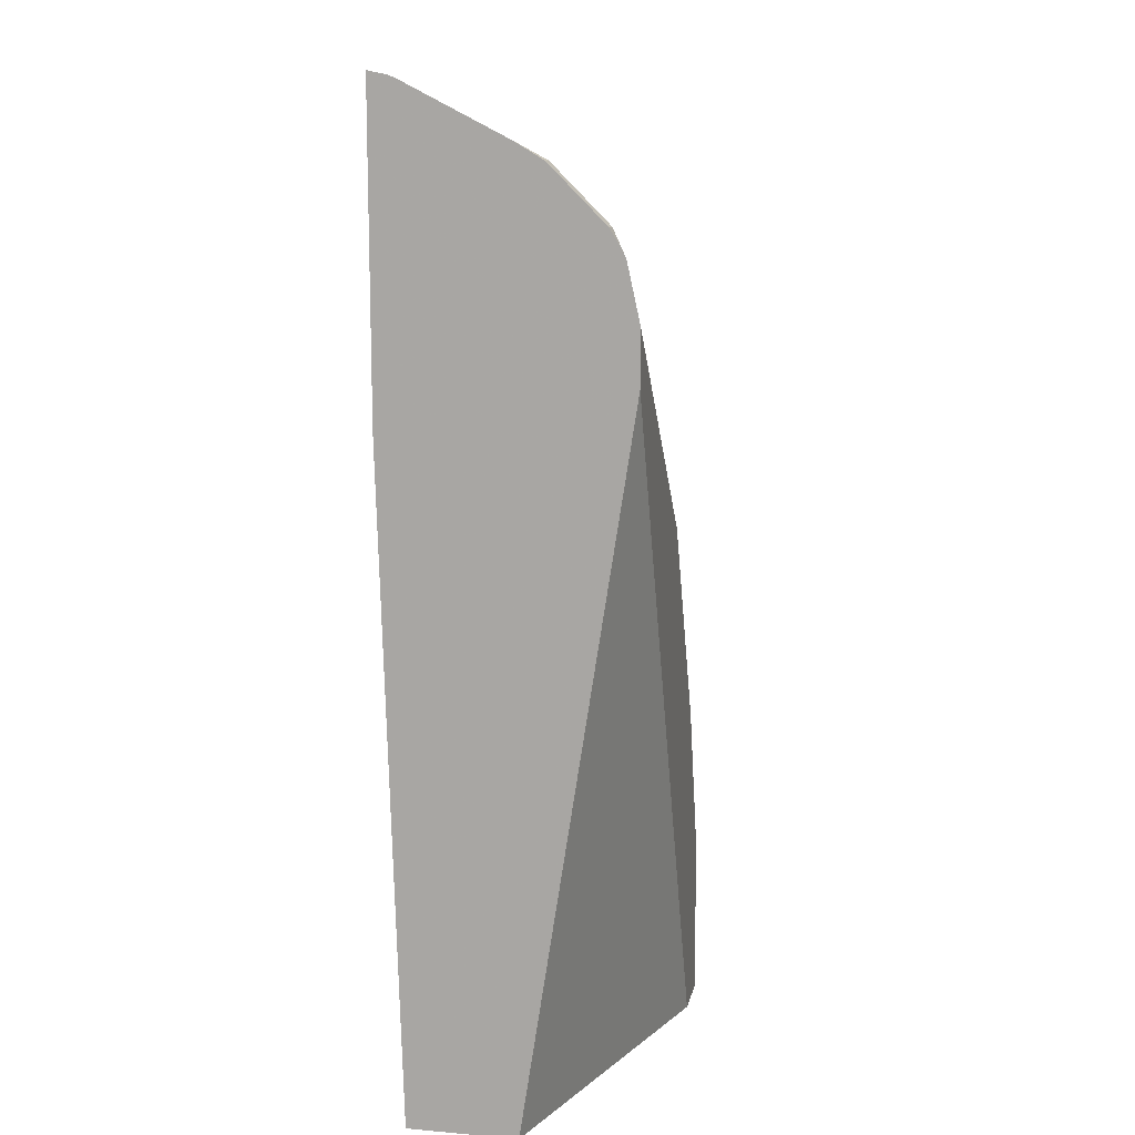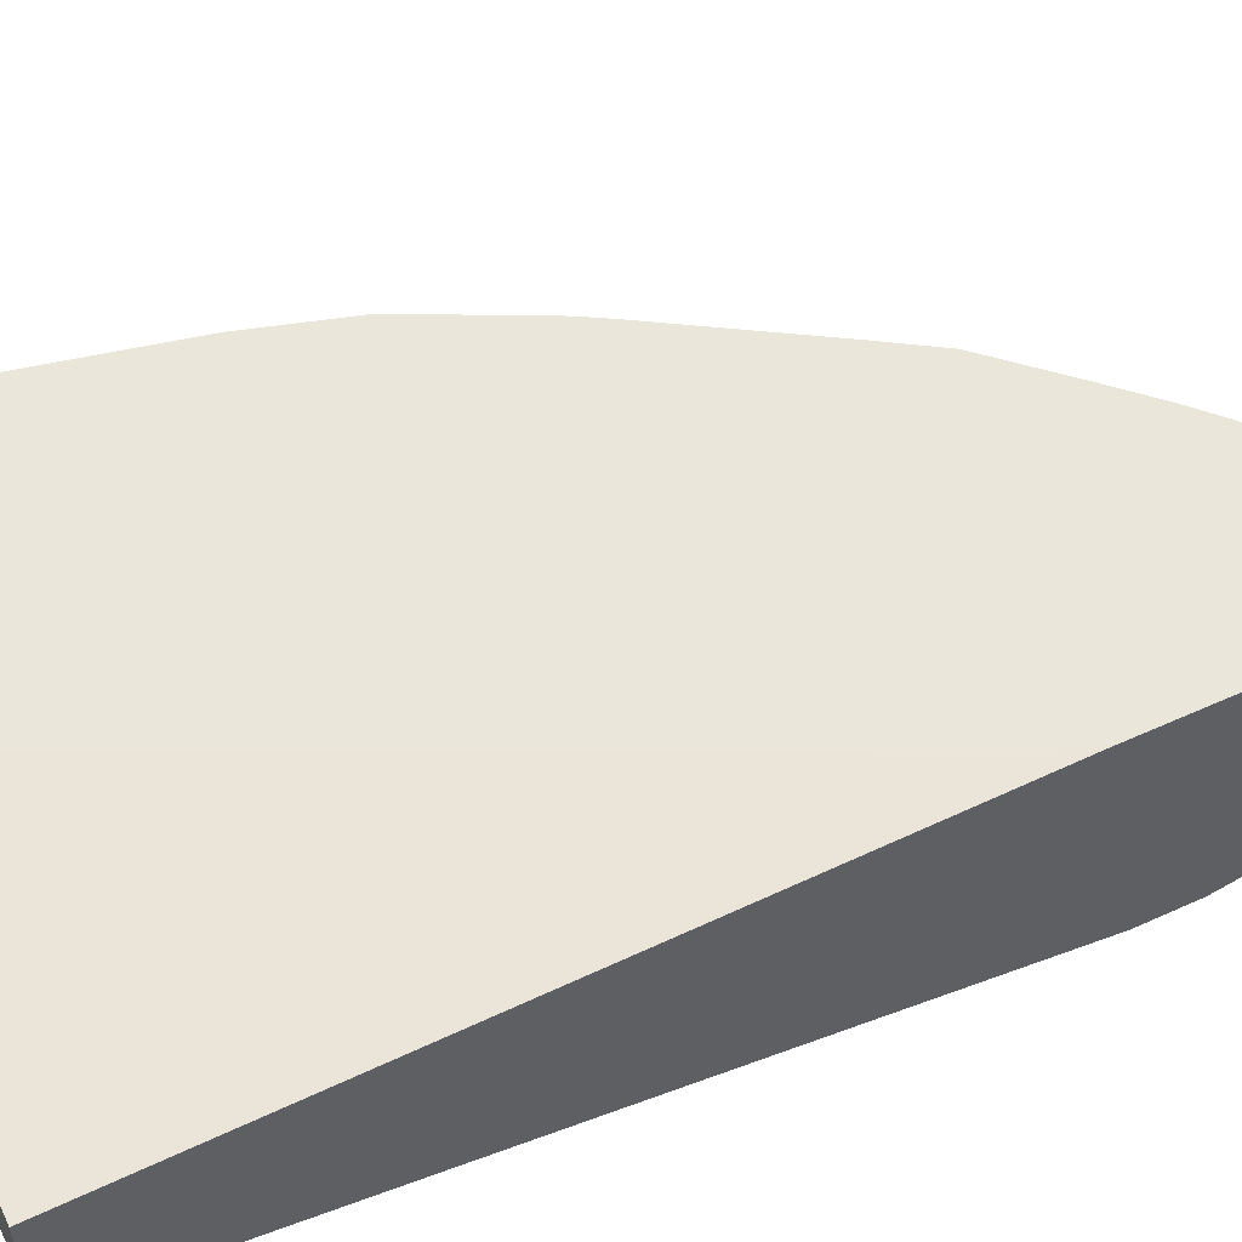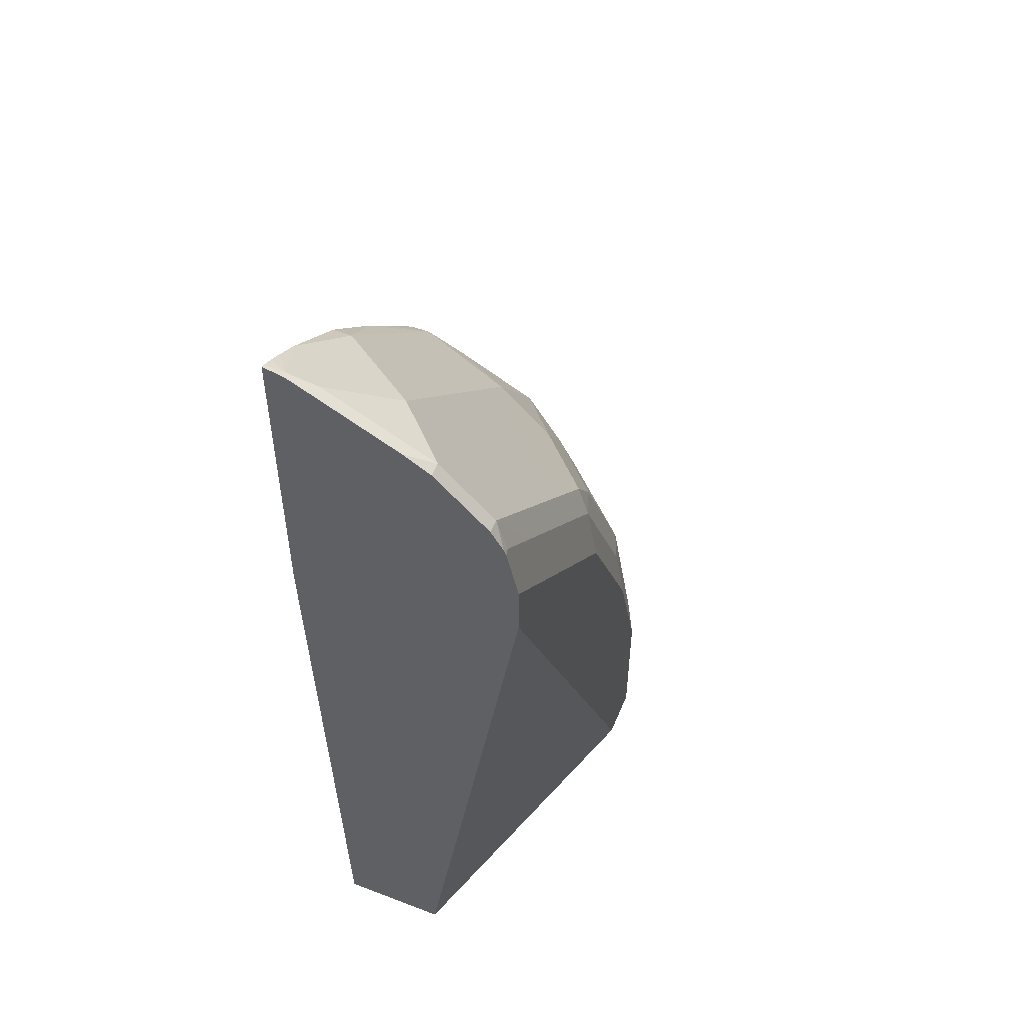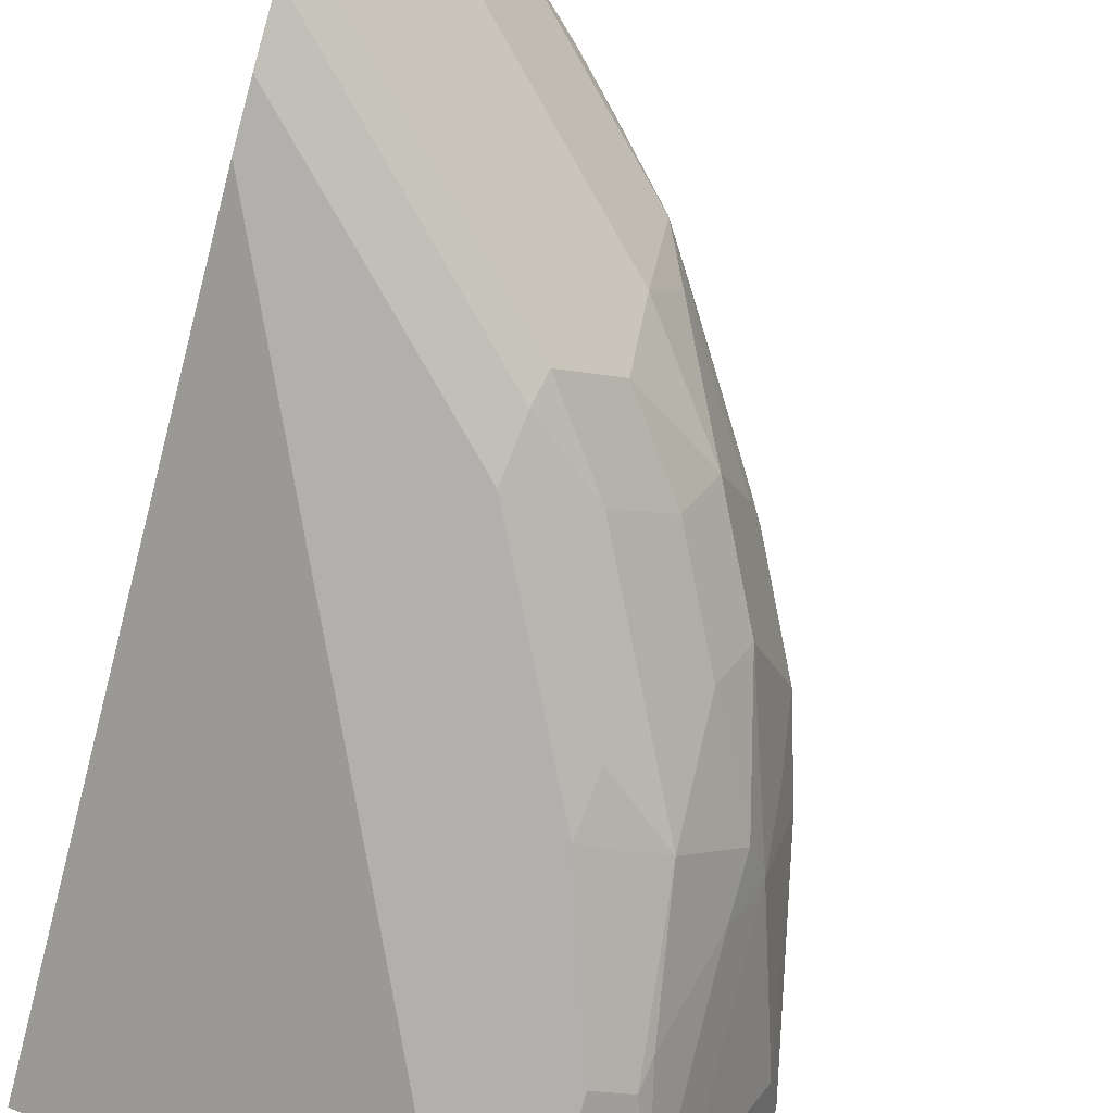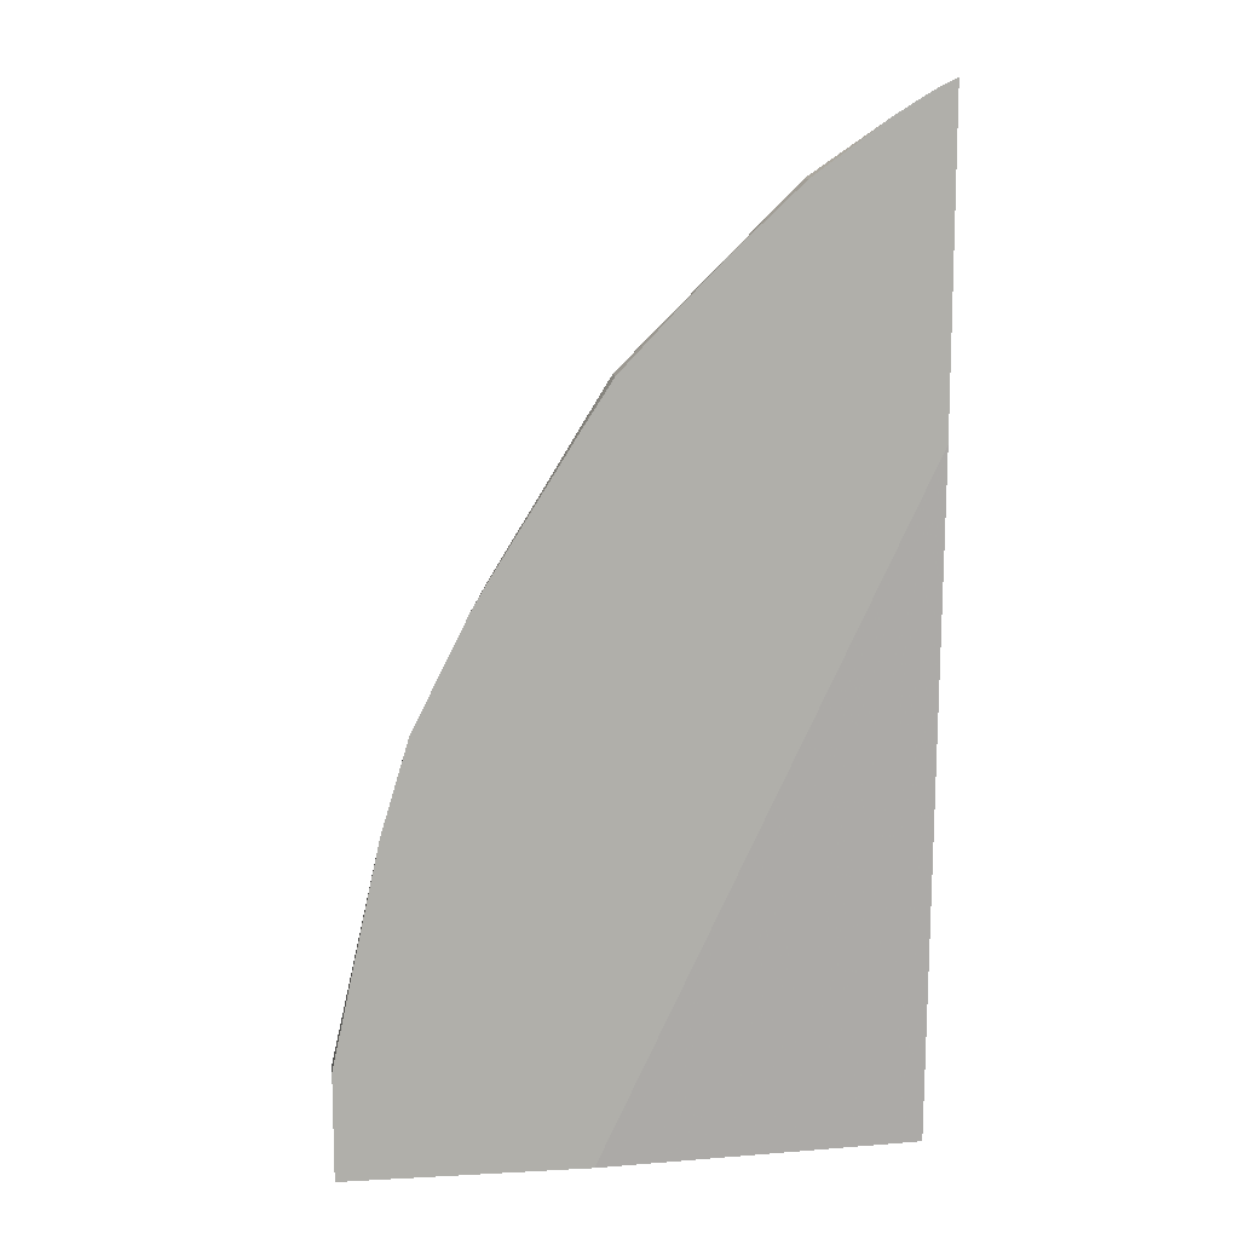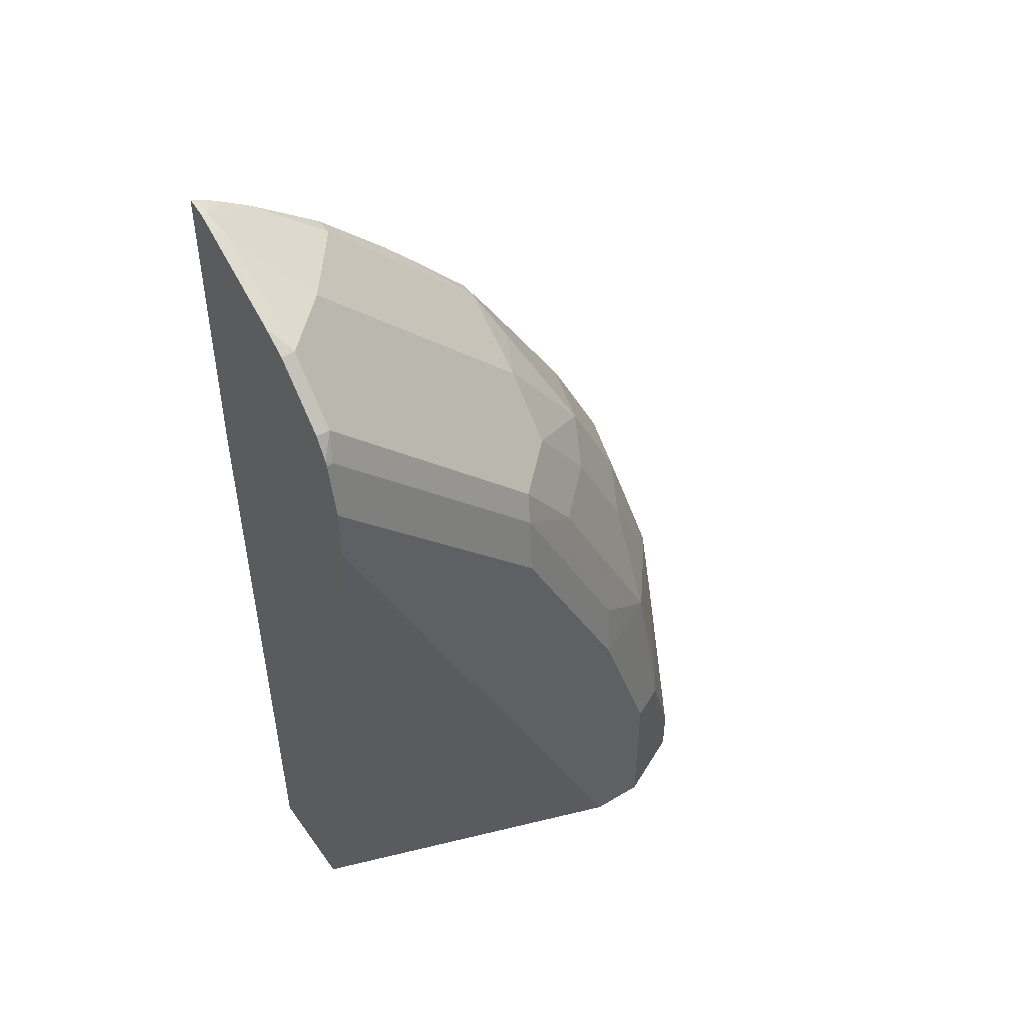
<metadata>
{"format":"obj","ext":"obj","renderer":"f3d","projection":"perspective","resolution":1024,"background":"white","views":[{"elev":12.5,"azim":-78.5,"up":"+Z"},{"elev":54.9,"azim":-115.7,"up":"+Y"},{"elev":53.3,"azim":-67.7,"up":"+Z"},{"elev":-78.8,"azim":-15.1,"up":"+Y"},{"elev":12.4,"azim":172.9,"up":"+Z"},{"elev":48.1,"azim":-33.8,"up":"+Z"}]}
</metadata>
<code>
v 0.4197 -0.292 0.6819
v 0.4197 -0.3053 0.6792
v 0.4229 -0.292 0.6806
v 0.4197 -0.292 0.4646
v 0.4197 -0.31 0.6773
v 0.4293 -0.3244 0.6677
v 0.4245 -0.3053 0.6773
v 0.4317 -0.292 0.6761
v 0.637 -0.292 0.003583
v 0.4197 -0.3053 0.003583
v 0.4197 -0.3816 0.641
v 0.4293 -0.4006 0.6296
v 0.4674 -0.3625 0.6296
v 0.5088 -0.3053 0.6232
v 0.4592 -0.292 0.6593
v 0.4411 -0.292 0.6706
v 0.8013 -0.292 0.003583
v 0.4197 -0.3816 0.003583
v 0.4197 -0.3856 0.6386
v 0.4197 -0.4006 0.6296
v 0.4293 -0.4388 0.5914
v 0.5438 -0.4388 0.477
v 0.5438 -0.3625 0.5533
v 0.547 -0.3053 0.5851
v 0.5574 -0.292 0.5774
v 0.5088 -0.292 0.6232
v 0.8013 -0.3053 0.003583
v 0.8013 -0.292 0.07635
v 0.6487 -0.4579 0.003583
v 0.4197 -0.4579 0.496
v 0.4197 -0.4388 0.5914
v 0.4197 -0.4478 0.5764
v 0.4245 -0.4483 0.5723
v 0.4627 -0.4483 0.5342
v 0.6201 -0.3625 0.477
v 0.5772 -0.4483 0.4197
v 0.5819 -0.4388 0.4388
v 0.6232 -0.3053 0.5088
v 0.5829 -0.292 0.5513
v 0.8013 -0.3053 0.07635
v 0.7377 -0.4325 0.003583
v 0.7903 -0.292 0.1277
v 0.6868 -0.4579 0.003583
v 0.4579 -0.4579 0.496
v 0.4197 -0.4579 0.5342
v 0.4197 -0.4494 0.5723
v 0.5342 -0.4579 0.4197
v 0.6391 -0.3244 0.477
v 0.6201 -0.4006 0.4388
v 0.6487 -0.3816 0.4197
v 0.6773 -0.3625 0.4006
v 0.6614 -0.4325 0.3053
v 0.6232 -0.4325 0.3816
v 0.5724 -0.4579 0.3816
v 0.6534 -0.4483 0.2672
v 0.6614 -0.3943 0.3816
v 0.7011 -0.3053 0.3816
v 0.7006 -0.292 0.3859
v 0.6453 -0.292 0.4745
v 0.6232 -0.292 0.5088
v 0.7681 -0.292 0.229
v 0.7918 -0.3244 0.09541
v 0.7377 -0.4325 0.03817
v 0.6868 -0.4579 0.1145
v 0.7154 -0.3625 0.3244
v 0.6995 -0.4325 0.229
v 0.6487 -0.4579 0.229
v 0.6995 -0.3943 0.3053
v 0.7492 -0.292 0.2921
v 0.7111 -0.292 0.3683
v 0.7536 -0.3244 0.248
v 0.7536 -0.3625 0.2099
v 0.7536 -0.4006 0.0573
v 0.7377 -0.3943 0.1908
v 0.7154 -0.4388 0.1336
v 0.7123 -0.4452 0.1145
v 0.7393 -0.3816 0.229
f 35 51 48
f 36 67 55
f 36 52 53
f 36 53 37
f 36 47 54
f 36 54 67
f 36 55 66
f 38 60 39
f 37 53 56
f 37 56 49
f 38 48 57
f 38 57 58
f 38 58 59
f 38 59 60
f 35 50 51
f 36 66 52
f 35 49 50
f 28 42 40
f 35 48 38
f 40 42 61
f 27 63 41
f 29 43 64
f 29 64 67
f 29 67 54
f 29 54 47
f 29 47 44
f 29 44 30
f 30 44 45
f 32 46 33
f 33 46 45
f 33 45 44
f 33 44 34
f 34 44 47
f 34 47 36
f 35 37 49
f 40 61 62
f 66 74 77
f 41 63 64
f 63 72 74
f 63 74 75
f 63 75 76
f 63 76 64
f 64 76 66
f 64 66 67
f 65 68 77
f 65 77 72
f 65 72 71
f 65 71 69
f 66 76 75
f 66 75 74
f 27 40 63
f 66 77 68
f 72 77 74
f 63 73 72
f 62 72 73
f 62 73 63
f 61 72 62
f 41 64 43
f 48 51 57
f 49 56 50
f 50 56 51
f 51 56 65
f 51 65 57
f 52 56 53
f 40 62 63
f 52 66 68
f 55 67 66
f 56 68 65
f 57 65 69
f 57 69 70
f 57 70 58
f 61 69 71
f 61 71 72
f 52 68 56
f 25 38 39
f 21 34 36
f 23 38 24
f 1 10 18
f 1 18 30
f 1 30 45
f 1 45 46
f 1 46 32
f 1 32 31
f 1 31 20
f 1 20 19
f 1 19 11
f 1 11 5
f 1 5 2
f 2 5 6
f 2 6 7
f 2 7 3
f 3 7 8
f 1 4 10
f 4 9 10
f 1 9 4
f 1 28 17
f 1 2 3
f 1 3 8
f 1 8 16
f 1 16 15
f 1 15 26
f 1 26 25
f 1 25 39
f 24 38 25
f 1 60 59
f 1 59 58
f 1 58 70
f 1 70 69
f 1 69 61
f 1 61 42
f 1 42 28
f 1 17 9
f 5 11 12
f 1 39 60
f 6 12 13
f 13 24 14
f 14 24 25
f 14 25 26
f 14 26 15
f 17 28 40
f 17 40 27
f 18 29 30
f 21 31 32
f 21 32 33
f 21 33 34
f 21 36 22
f 22 36 37
f 22 37 35
f 23 35 38
f 5 12 6
f 13 23 24
f 13 22 23
f 22 35 23
f 12 21 22
f 6 13 14
f 12 22 13
f 6 14 7
f 7 15 16
f 7 16 8
f 9 17 27
f 9 27 41
f 7 14 15
f 9 43 29
f 9 29 18
f 9 18 10
f 12 31 21
f 11 19 12
f 12 19 20
f 9 41 43
f 12 20 31

</code>
